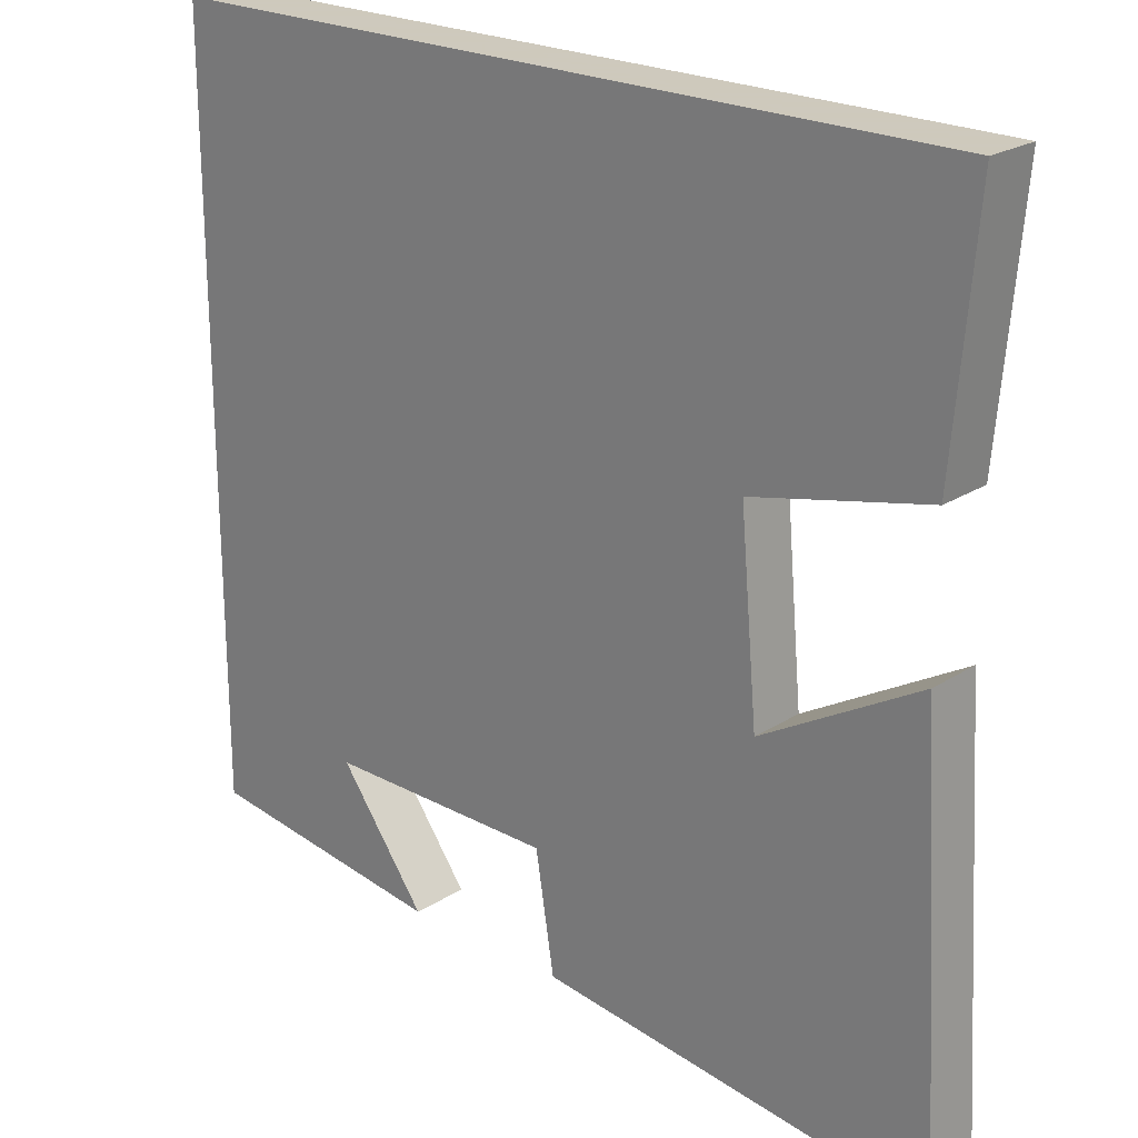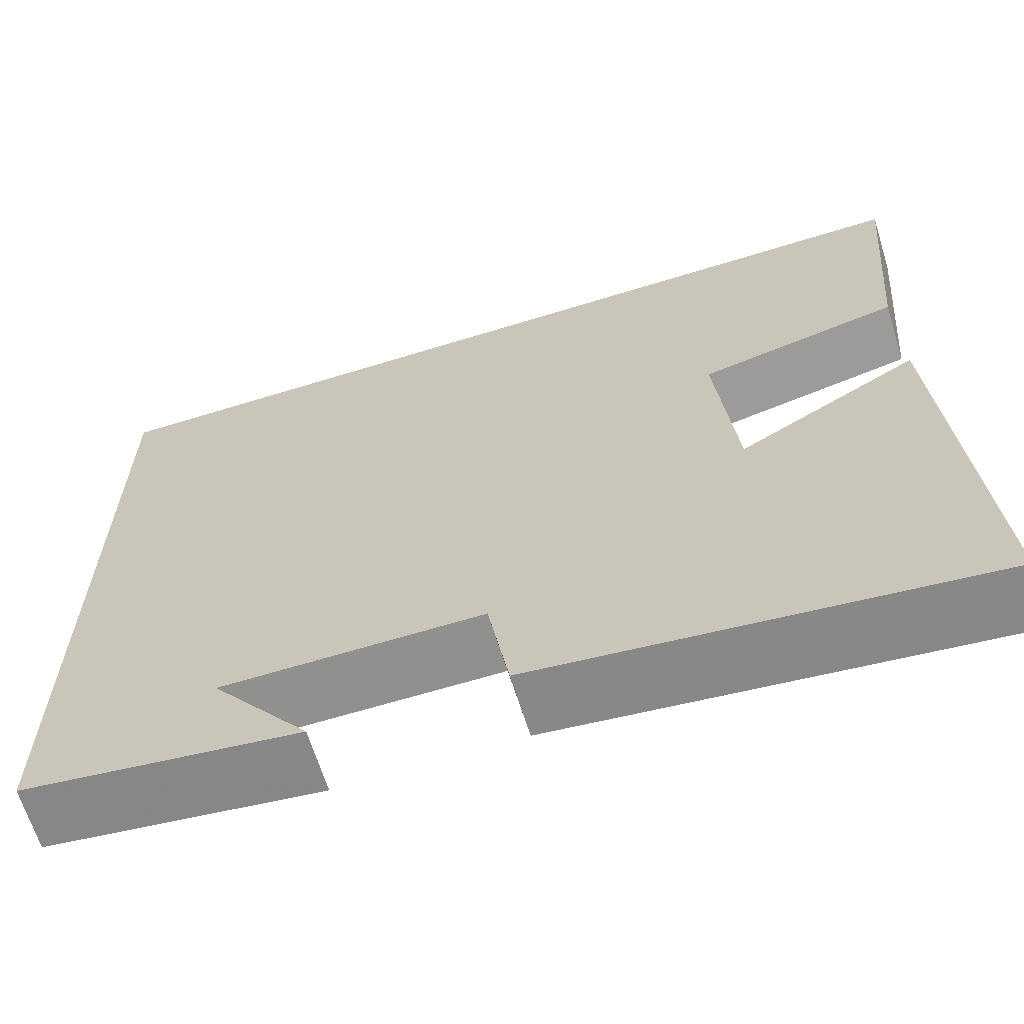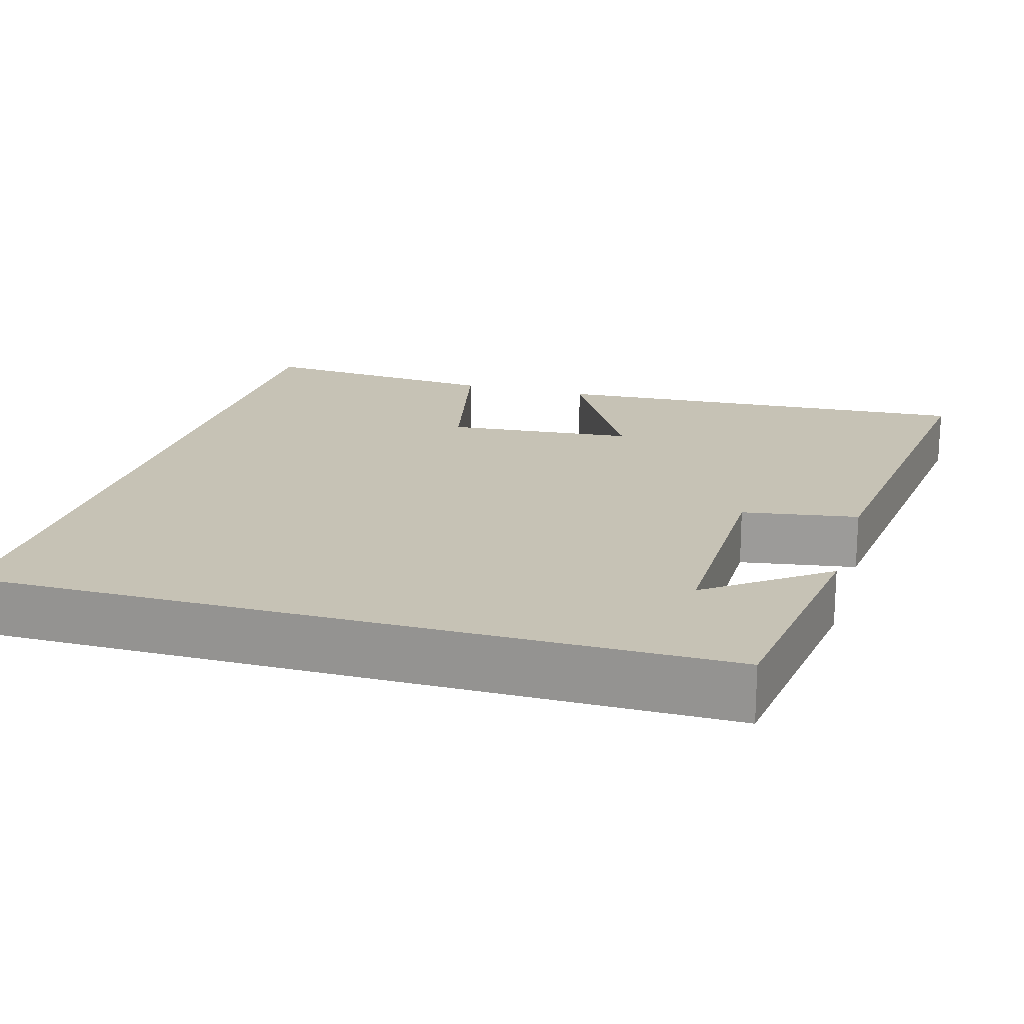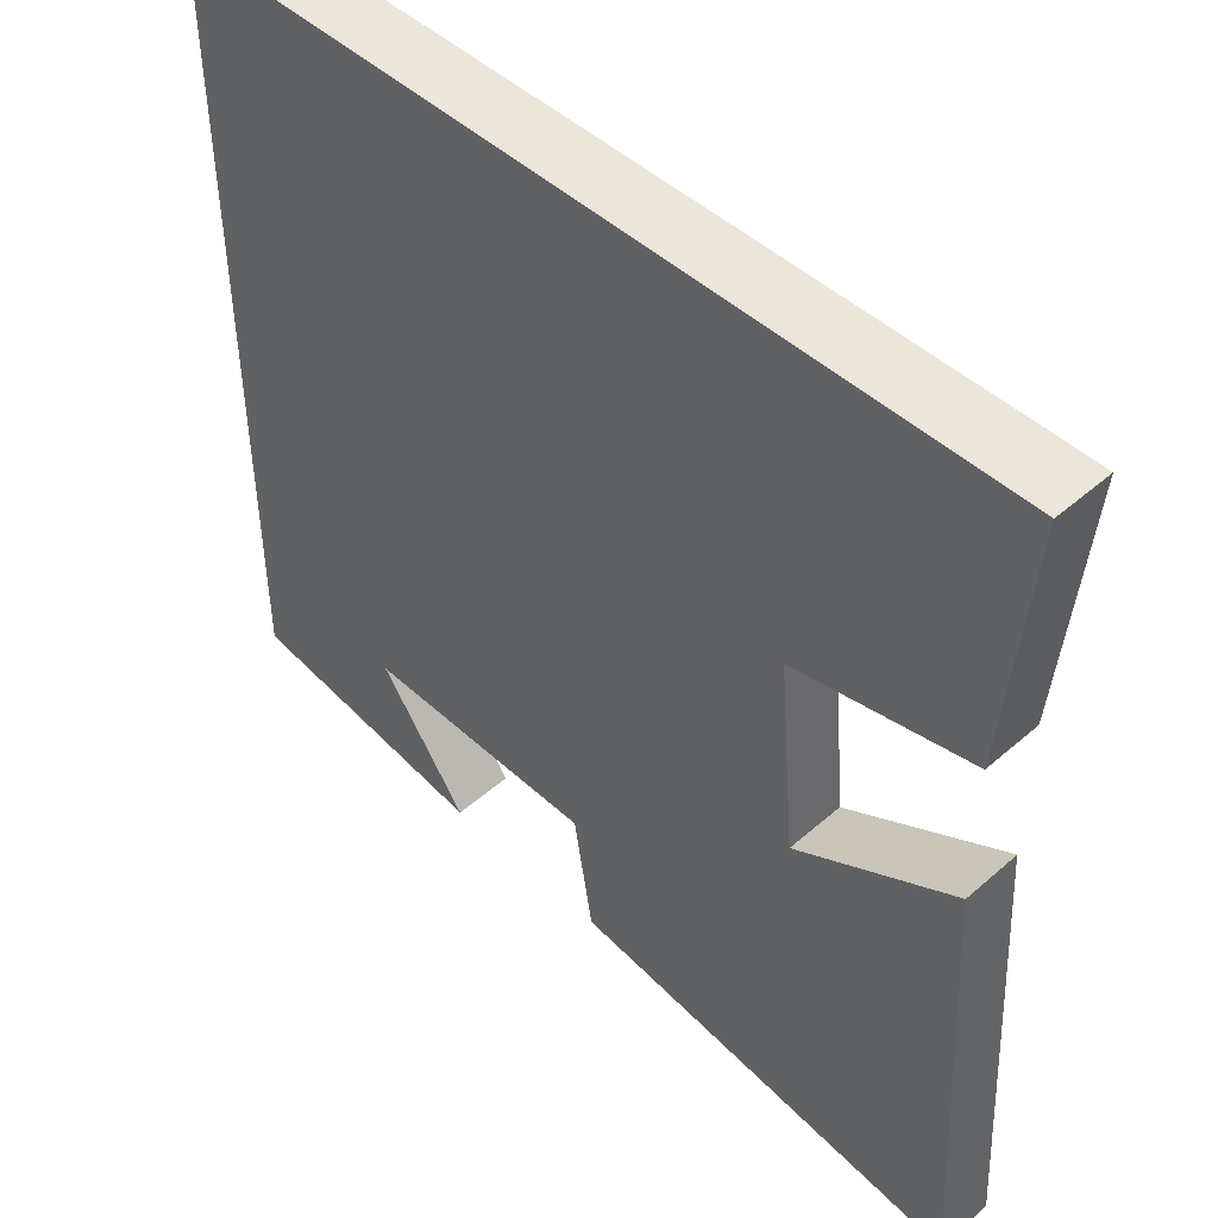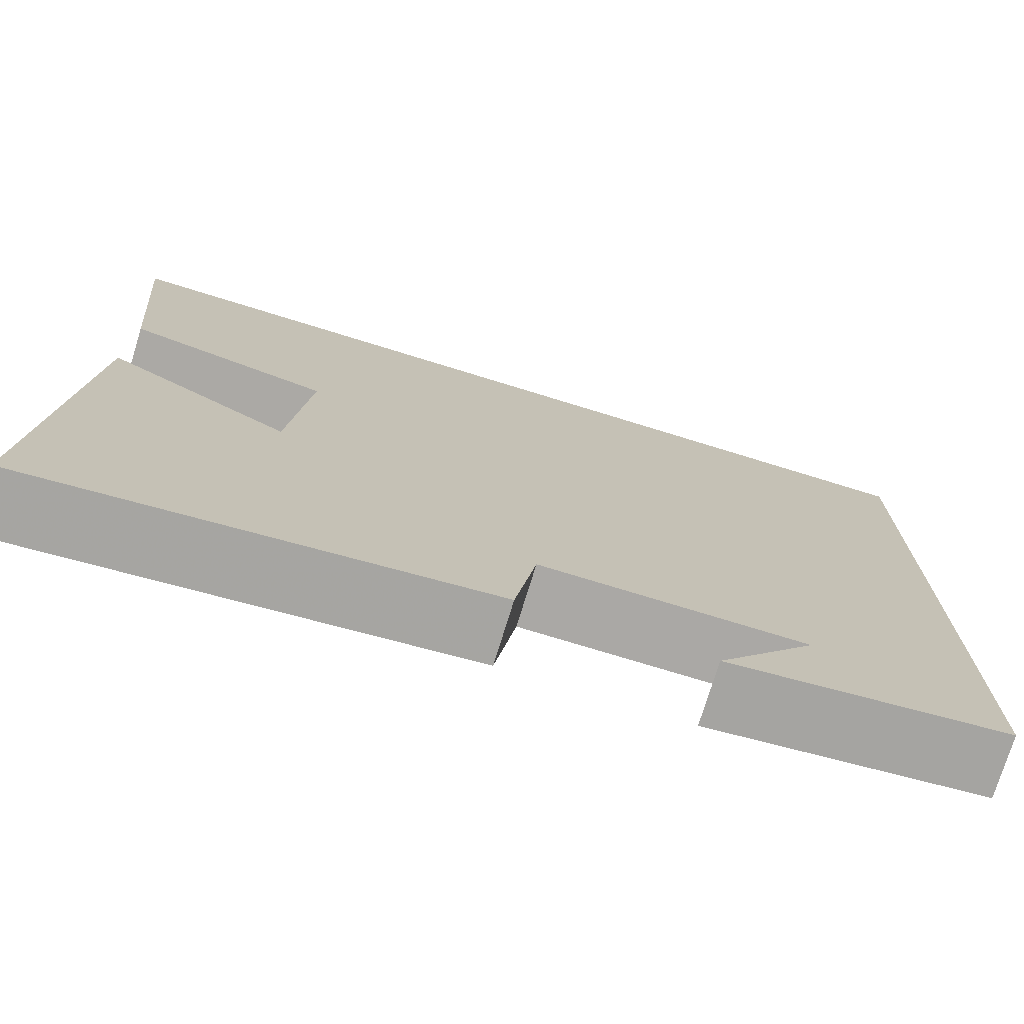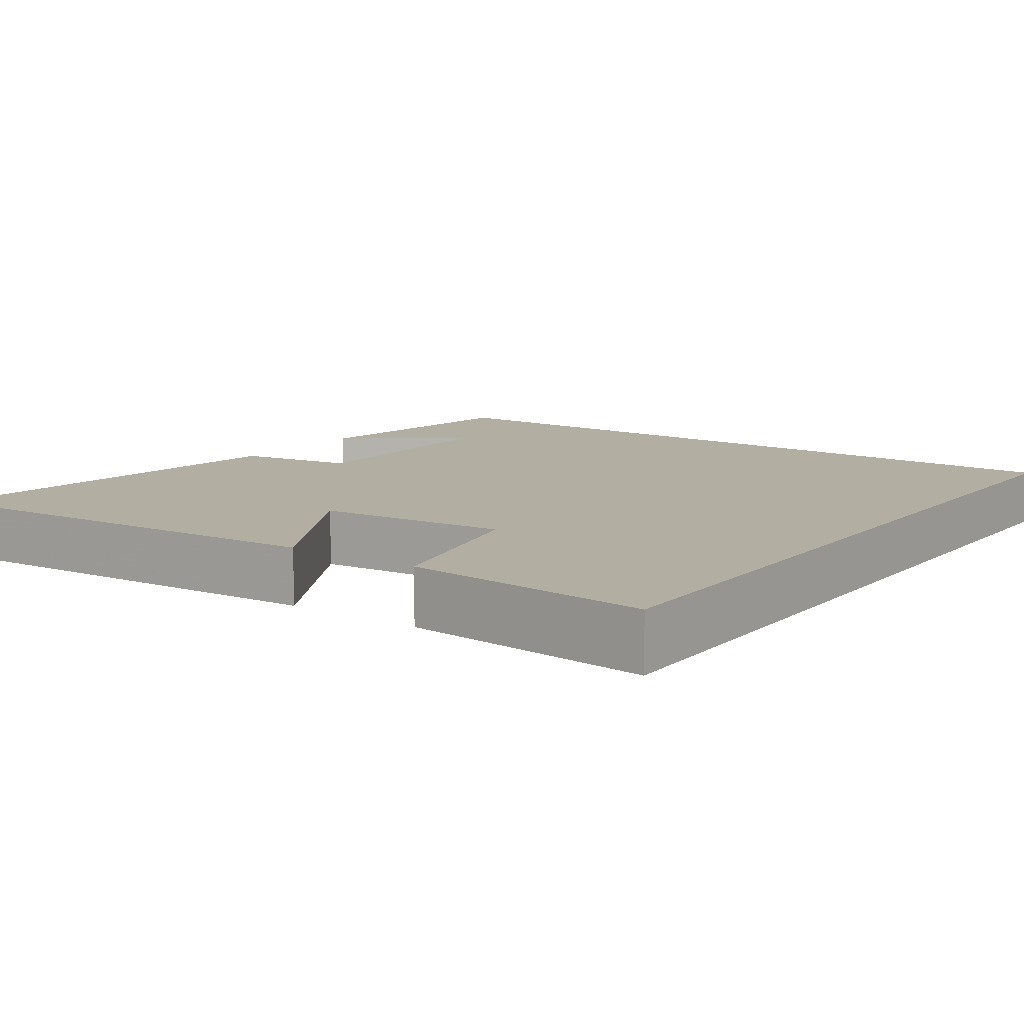
<metadata>
{"format":"obj","ext":"obj","renderer":"f3d","projection":"perspective","resolution":1024,"background":"white","views":[{"elev":22.6,"azim":-137.4,"up":"+Z"},{"elev":-65.8,"azim":-162.8,"up":"+Z"},{"elev":18.9,"azim":106.1,"up":"+Y"},{"elev":47.8,"azim":-134.4,"up":"+Z"},{"elev":-75.2,"azim":-17.1,"up":"+Z"},{"elev":10.7,"azim":-54.6,"up":"+Y"}]}
</metadata>
<code>
v 0.5 0.07 -0.457
v 0.185 0.07 -0.5
v 0.297 0.07 -0.348
v -0.001 0.07 -0.35
v -0.025 0.07 -0.5
v -0.533 0.07 -0.561
v -0.5 0.07 -0.002
v -0.295 0.07 -0.119
v -0.273 0.07 0.127
v -0.5 0.07 0.178
v -0.528 0.07 0.5
v 0.5 0.07 0.5
v 0.5 0 -0.457
v 0.185 0 -0.5
v 0.297 0 -0.348
v -0.001 0 -0.35
v -0.025 0 -0.5
v -0.533 0 -0.561
v -0.5 0 -0.002
v -0.295 0 -0.119
v -0.273 0 0.127
v -0.5 0 0.178
v -0.528 0 0.5
v 0.5 0 0.5
f 9 10 11 12
f 8 9 12
f 5 6 7 8
f 4 5 8
f 3 4 8 12
f 1 2 3
f 1 3 12
f 24 23 22 21
f 24 21 20
f 20 19 18 17
f 20 17 16
f 24 20 16 15
f 15 14 13
f 24 15 13
f 1 13 14 2
f 2 14 15 3
f 3 15 16 4
f 4 16 17 5
f 5 17 18 6
f 6 18 19 7
f 7 19 20 8
f 8 20 21 9
f 9 21 22 10
f 10 22 23 11
f 11 23 24 12
f 12 24 13 1

</code>
